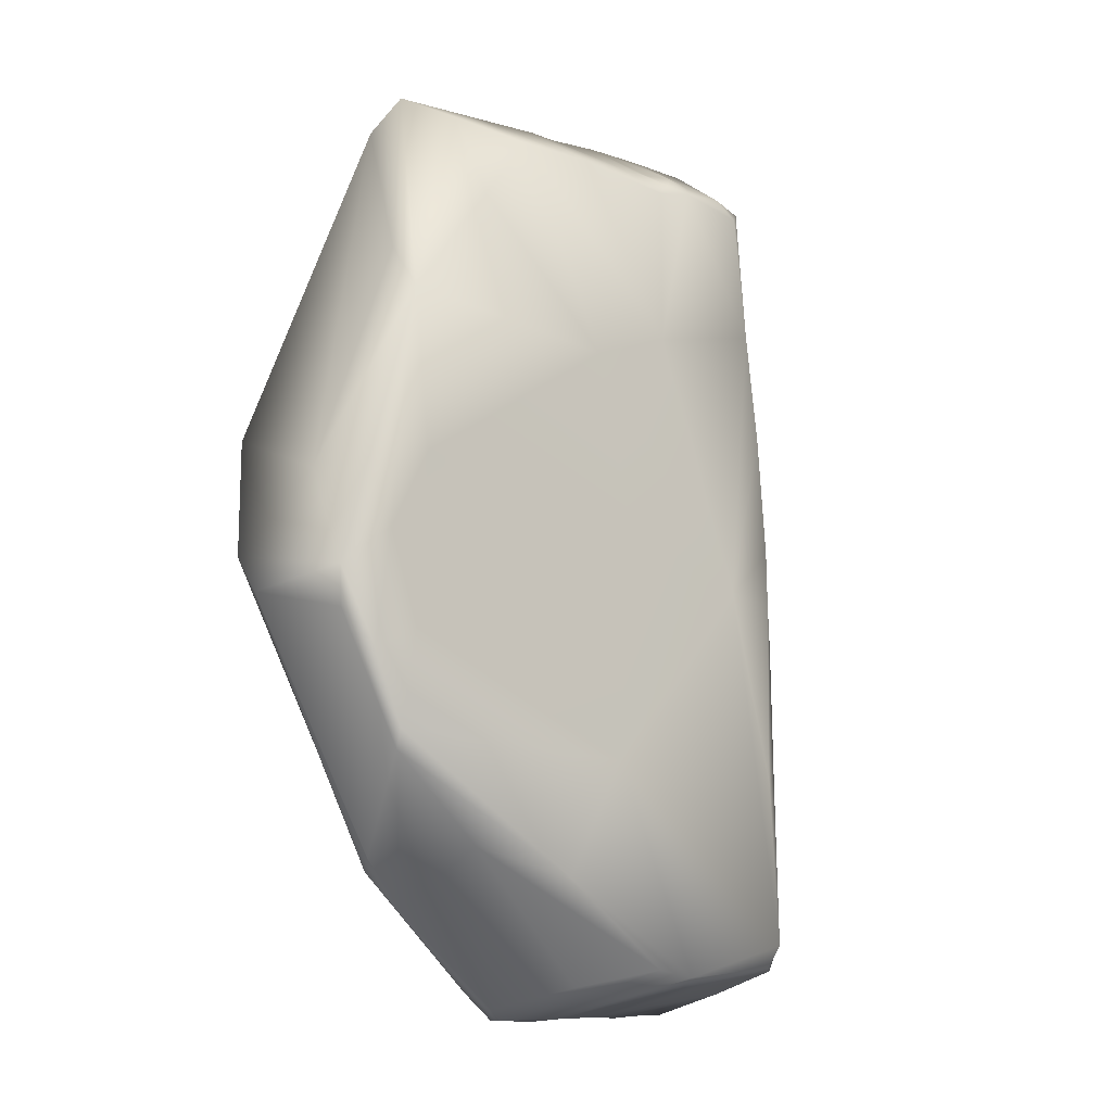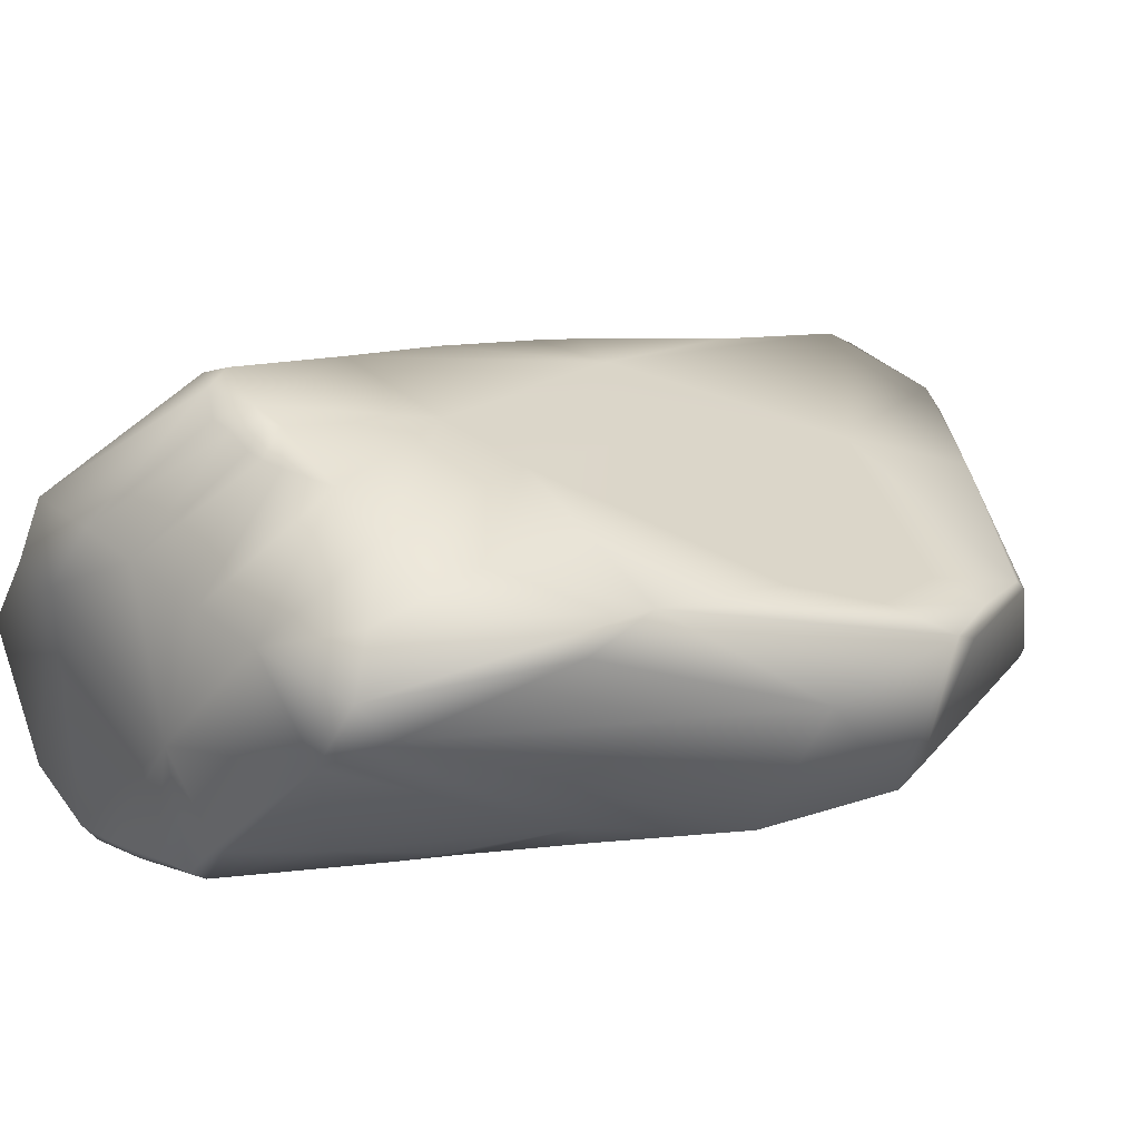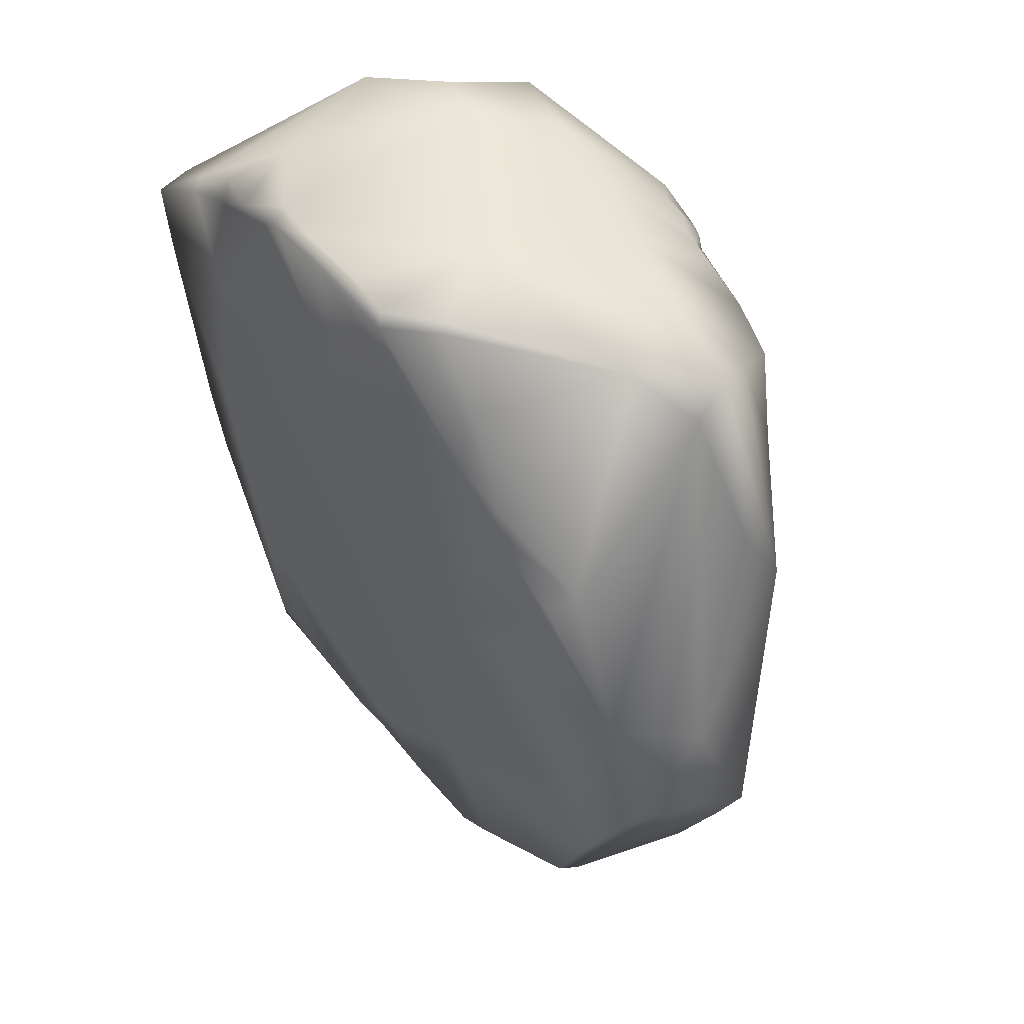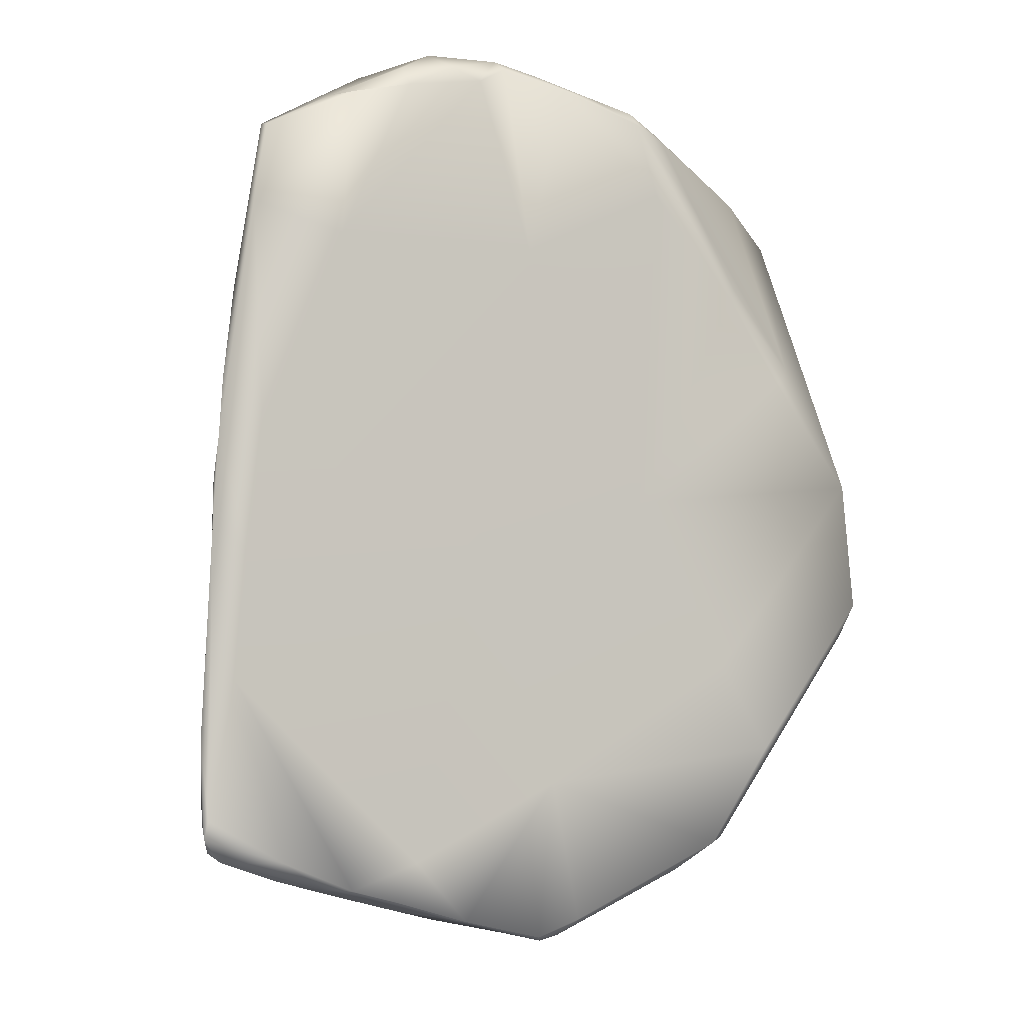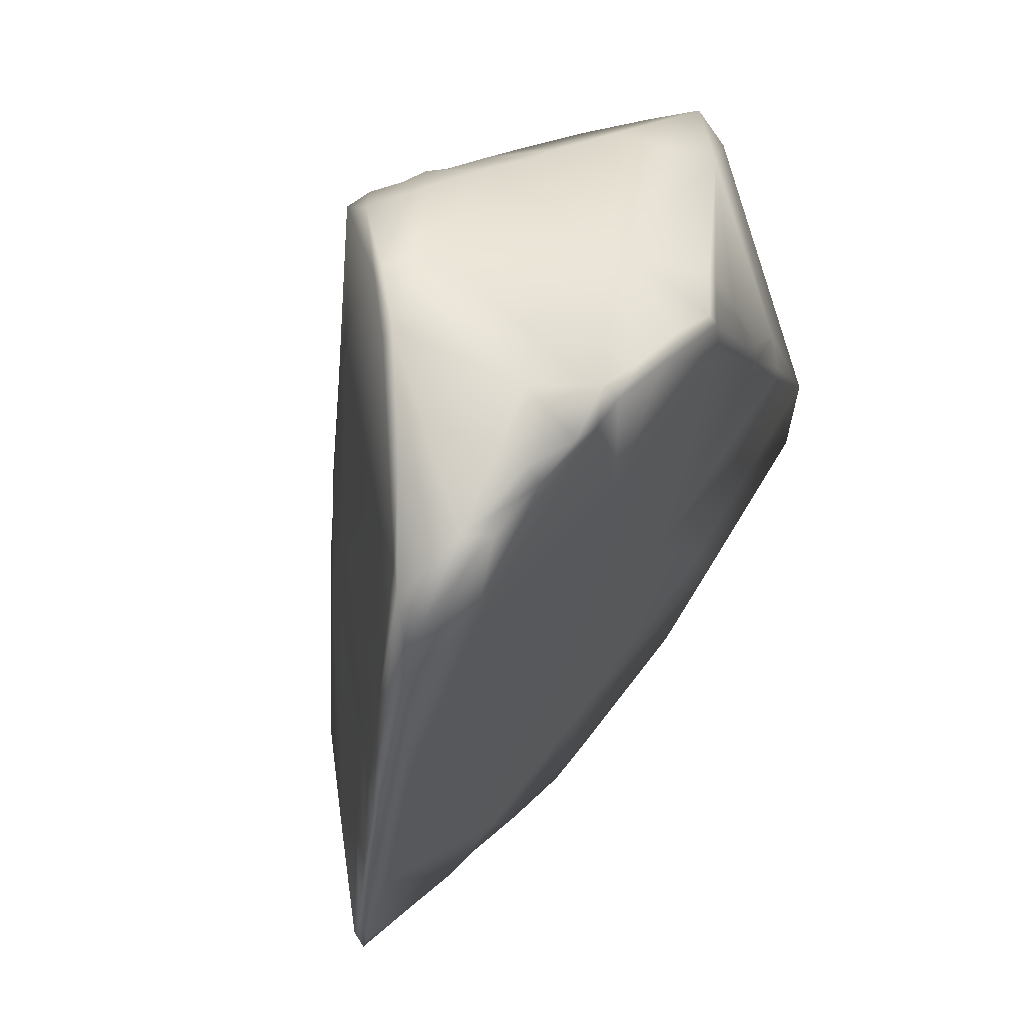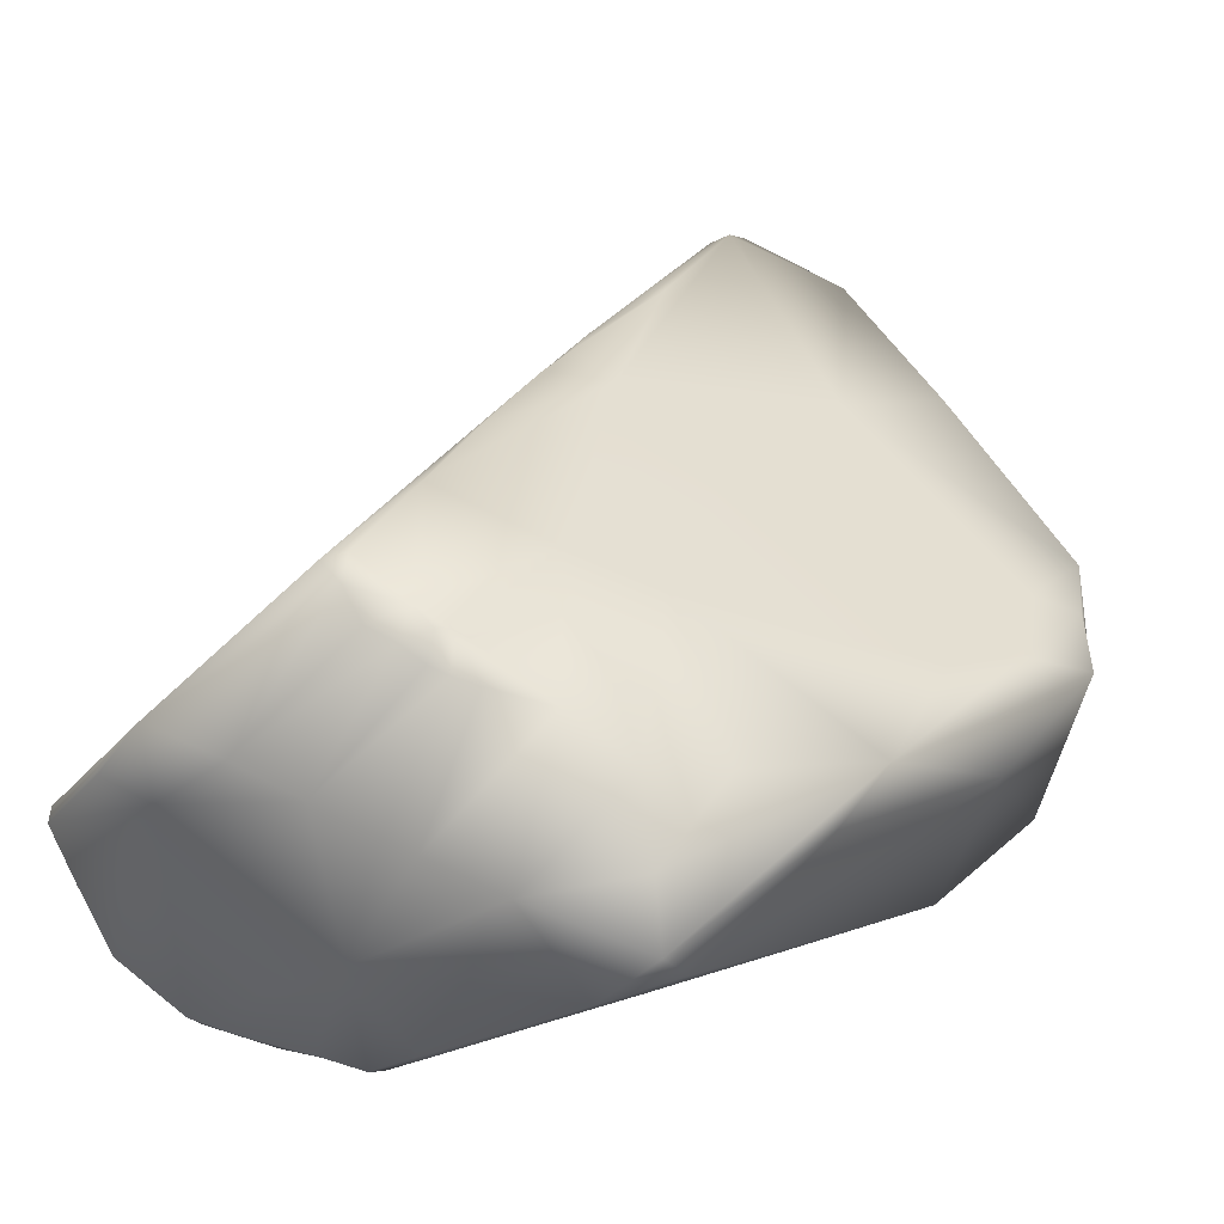
<metadata>
{"format":"obj","ext":"obj","renderer":"f3d","projection":"perspective","resolution":1024,"background":"white","views":[{"elev":-22.2,"azim":-59.7,"up":"+Y"},{"elev":13.1,"azim":-121.3,"up":"+Z"},{"elev":42.1,"azim":-129.0,"up":"+Y"},{"elev":-13.8,"azim":156.5,"up":"+Y"},{"elev":50.6,"azim":130.3,"up":"+Y"},{"elev":30.7,"azim":-144.9,"up":"+Z"}]}
</metadata>
<code>
v  -2.25 2.53 0.0891
v  -2.553 0.7928 0.461
v  -2.077 2.353 0.4469
v  -2.102 1.649 0.715
v  -2.615 -0.9103 -0.8604
v  -2.469 0.0193 -0.9942
v  -1.443 -1.477 -0.8019
v  -2.633 -0.3977 -0.2643
v  -1.163 -3.027 -0.4885
v  -0.2213 -3.538 -0.347
v  -1.309 -2.715 0.2025
v  -0.3295 -3.427 -0.4932
v  -0.4428 2.636 -1.429
v  -0.6525 2.103 -1.345
v  -1.129 1.749 -1.278
v  -0.2786 2.434 1.341
v  -0.4934 2.418 1.299
v  -0.4712 2.256 1.441
v  -0.9582 2.313 1.146
v  -0.6911 2.181 1.338
v  -0.7939 2.361 1.173
v  -0.6266 2.272 1.361
v  -1.364 2.178 1.092
v  -0.3145 2.995 0.5558
v  -0.6589 2.386 1.205
v  -0.9445 2.857 0.3918
v  -1.456 2.739 0.2543
v  -1.839 2.128 0.8872
v  1.165 3.077 -1.062
v  1.421 3.223 -0.1499
v  2.03 2.51 -1.243
v  2.529 2.163 -1.345
v  1.885 2.51 -1.403
v  1.487 2.795 -1.347
v  -1.565 -2.761 -0.4786
v  -2.638 -1.435 0.0054
v  -2.532 -1.145 -0.7699
v  0.6773 3.127 0.2173
v  0.738 2.97 -1.368
v  -0.4044 2.86 -0.5665
v  -2.468 1.192 0.2073
v  -2.267 2.308 -0.1498
v  -0.7236 2.9 0.4322
v  -0.0131 -3.568 -0.4735
v  -0.0512 -2.437 -0.6581
v  2.713 -0.7462 -0.9157
v  2.446 -0.9303 -0.8917
v  2.717 -0.1288 -1.007
v  -2.779 -1.199 0.0894
v  2.713 0.2898 -1.053
v  2.642 0.3324 -0.9395
v  2.669 -1.226 -0.7438
v  2.564 -0.2885 -0.7454
v  2.268 -0.2463 -0.4233
v  2.407 -1.612 -0.3929
v  -0.5157 -2.017 0.8583
v  0.2601 -0.6432 1.362
v  -0.6762 -0.3559 1.035
v  2.721 -0.422 -0.9246
v  2.525 0.8592 -0.892
v  0.0977 2.323 1.558
v  0.6661 3.179 0.7869
v  -0.0924 2.374 1.499
v  -1.842 2.565 -0.3738
v  -1.085 2.144 -1.151
v  -0.7682 2.724 -1.112
v  -0.638 -0.2909 -0.9989
v  -0.5747 1.057 1.267
v  -0.8047 2.657 -1.146
v  -0.4073 2.733 -1.388
v  1.088 -0.0775 0.866
v  0.4087 2.902 -1.39
v  -0.0857 2.813 -1.366
v  -1.086 0.782 1.032
v  2.584 1.593 -1.266
v  2.399 -0.0325 -1.027
v  1.904 1.45 -1.251
v  -2.188 -1.479 0.2865
v  0.7179 -3.325 0.6502
v  0.2926 -3.364 0.9542
v  0.7587 -3.431 -0.3696
v  1.138 -3.34 -0.491
v  1.335 -3.315 -0.4014
v  1.845 1.837 -0.2974
v  0.521 1.295 1.262
v  0.8946 2.749 -1.455
v  1.449 2.638 -1.423
v  2.446 -3.098 -0.4404
v  2.526 -3.031 -0.3849
v  1.762 -3.146 0.4174
v  1.013 3.195 0.3215
v  0.1535 3.082 0.68
v  2.592 -2.823 -0.4487
v  1.747 -3.093 0.5204
v  1.481 3.127 -0.1105
v  0.4018 1.518 -1.266
v  0.0109 -3.502 0.1604
v  -0.0854 -3.428 0.2466
v  -1.45 -2.818 -0.5764
v  0.5596 -3.469 -0.3799
v  0.5795 -3.47 -0.4864
v  1.19 -3.166 1.111
v  1.153 -3.024 1.193
v  0.9736 -3.196 1.206
v  1.351 -1.312 0.7538
v  0.9958 -3.062 -0.5504
v  -0.0635 -3.586 -0.3704
v  -1.872 -2.077 -0.6949
v  2.465 -1.843 -0.7444
v  1.476 -3.276 -0.514
v  1.01 -3.038 1.285
v  1.988 -3.188 -0.4405
v  1.672 -3.261 -0.4252
v  0.4087 0.7426 1.48
v  0.7016 2.873 -1.472
v  -1.348 1.387 -1.231
v  -2.002 0.964 -0.9541
v  -1.418 1.493 -1.178
v  0.1952 2.799 -1.458
v  0.697 -0.7618 -0.9238
v  -2.473 -0.8776 0.2596
v  -2.281 -0.3022 0.4094
v  0.1849 1.328 1.569
v  2.502 2.256 -1.115
v  2.354 2.308 -0.9548
v  1.08 3.148 0.3315
v  1.119 2.82 -1.458
v  -0.0186 2.215 1.597
v  -1.798 0.7692 -1.137
v  2.669 -2.284 -0.6246
v  2.596 -2.955 -0.5446
v  2.659 0.9777 -1.076
v  2.58 -2.822 -0.5758
v  1.949 2.745 -0.6485
v  0.0859 -3.336 0.8178
v  -2.119 -2.259 0.1074
v  1.877 -2.76 0.3474
v  0.8848 -1.887 1.343
v  1.997 -3.1 -0.5374
v  -0.7875 -2.867 0.6227
v  -2.184 -2.143 0.1816
v  -1.875 0.8189 -1.107
v  0.9048 -1.34 1.258
v  0.6415 -0.4423 1.42
v  0.535 -0.2641 1.506
v  0.6924 -0.9429 1.437
v  0.3493 0.5721 1.554
v  0.5902 -0.6438 1.479
v  0.7674 -1.905 1.36
v  -2.451 -1.673 0.1512
g Crystal
f 1 2 3
f 3 2 4
f 5 6 7
f 8 6 5
f 9 10 11
f 12 10 9
f 13 14 15
f 16 17 18
f 19 20 21
f 21 20 22
f 19 23 20
f 17 24 25
f 26 27 23
f 27 3 28
f 23 27 28
f 29 30 31
f 32 33 31
f 31 34 29
f 35 36 37
f 38 30 29
f 38 29 39
f 26 40 27
f 41 1 42
f 40 26 43
f 44 12 45
f 46 47 48
f 43 24 40
f 8 49 2
f 50 51 48
f 52 53 54
f 55 52 54
f 56 57 58
f 44 10 12
f 48 51 59
f 51 53 59
f 51 60 53
f 40 24 38
f 61 62 63
f 40 38 39
f 27 40 64
f 65 13 15
f 66 64 40
f 6 67 7
f 20 68 18
f 59 53 52
f 66 69 64
f 66 70 69
f 49 5 37
f 60 71 54
f 72 73 40
f 2 74 4
f 75 76 77
f 76 75 48
f 76 48 47
f 78 56 58
f 79 80 81
f 81 82 83
f 84 85 71
f 86 87 77
f 88 89 90
f 46 48 59
f 38 62 91
f 63 92 16
f 33 75 77
f 89 93 94
f 95 85 84
f 96 77 76
f 92 24 17
f 19 26 23
f 10 97 98
f 99 35 37
f 100 101 81
f 102 103 104
f 64 1 27
f 71 105 54
f 49 37 36
f 101 45 106
f 101 44 45
f 107 97 10
f 45 108 7
f 109 110 106
f 111 56 80
f 112 90 113
f 107 100 97
f 61 114 85
f 108 5 7
f 42 6 8
f 113 90 83
f 39 86 115
f 72 39 115
f 94 102 90
f 116 117 118
f 72 115 119
f 83 102 79
f 106 45 120
f 121 122 2
f 87 34 31
f 61 123 114
f 124 75 32
f 74 68 28
f 125 84 60
f 44 101 100
f 126 95 30
f 45 99 108
f 13 69 70
f 2 122 74
f 29 34 127
f 116 15 14
f 120 45 7
f 128 123 61
f 22 20 18
f 1 41 2
f 67 120 7
f 123 18 68
f 60 54 53
f 129 116 67
f 27 1 3
f 128 18 123
f 92 62 38
f 86 39 127
f 130 93 131
f 99 9 35
f 29 127 39
f 50 132 51
f 63 128 61
f 10 44 107
f 79 81 83
f 133 130 131
f 134 31 30
f 6 129 67
f 97 80 135
f 86 77 96
f 42 117 6
f 95 84 125
f 134 124 31
f 38 24 92
f 9 11 136
f 35 9 136
f 91 62 126
f 76 120 96
f 126 30 91
f 55 137 93
f 55 105 137
f 96 120 67
f 134 95 125
f 38 91 30
f 135 98 97
f 134 30 95
f 96 67 14
f 76 47 120
f 119 73 72
f 13 73 119
f 73 70 40
f 103 138 111
f 131 139 133
f 111 104 103
f 72 40 39
f 88 112 139
f 127 34 87
f 47 109 120
f 99 37 108
f 110 139 113
f 109 106 120
f 101 82 81
f 100 80 97
f 110 83 82
f 99 45 12
f 99 12 9
f 108 37 5
f 110 82 106
f 112 113 139
f 8 41 42
f 113 83 110
f 133 139 109
f 109 139 110
f 17 25 22
f 140 141 136
f 11 10 98
f 103 102 94
f 86 127 87
f 82 101 106
f 86 96 115
f 135 11 98
f 116 142 117
f 130 133 46
f 94 90 89
f 104 79 102
f 46 109 47
f 81 80 100
f 94 93 137
f 103 94 137
f 124 132 75
f 46 133 109
f 143 103 137
f 56 78 141
f 28 68 23
f 64 42 1
f 49 121 2
f 59 52 46
f 90 102 83
f 130 55 93
f 131 88 139
f 4 74 28
f 63 18 128
f 2 41 8
f 124 32 31
f 134 125 124
f 51 132 60
f 75 50 48
f 119 14 13
f 28 3 4
f 119 115 96
f 35 136 36
f 52 130 46
f 119 96 14
f 14 67 116
f 20 23 68
f 88 131 89
f 93 89 131
f 88 90 112
f 64 65 117
f 65 64 69
f 65 118 117
f 61 126 62
f 126 61 85
f 6 117 142
f 116 129 142
f 144 114 145
f 138 143 146
f 103 143 138
f 71 143 105
f 122 78 58
f 16 18 63
f 118 15 116
f 60 124 125
f 114 144 71
f 71 144 143
f 129 6 142
f 80 56 140
f 87 33 77
f 66 40 70
f 74 58 57
f 126 85 95
f 13 65 69
f 105 143 137
f 146 143 144
f 123 57 147
f 148 146 144
f 122 121 78
f 146 148 149
f 49 8 5
f 111 138 149
f 132 50 75
f 73 13 70
f 145 57 148
f 74 57 68
f 148 144 145
f 149 138 146
f 122 58 74
f 147 57 145
f 54 105 55
f 85 114 71
f 114 147 145
f 114 123 147
f 132 124 60
f 150 141 78
f 150 36 141
f 140 136 11
f 42 64 117
f 80 104 111
f 141 36 136
f 121 49 150
f 49 36 150
f 141 140 56
f 118 65 15
f 63 62 92
f 33 32 75
f 80 79 104
f 111 149 57
f 87 31 33
f 24 43 21
f 57 123 68
f 56 111 57
f 55 130 52
f 84 71 60
f 80 140 135
f 150 78 121
f 135 140 11
f 149 148 57
f 43 26 19
f 25 21 22
f 16 92 17
f 107 44 100
f 18 17 22
f 25 24 21
f 21 43 19

</code>
